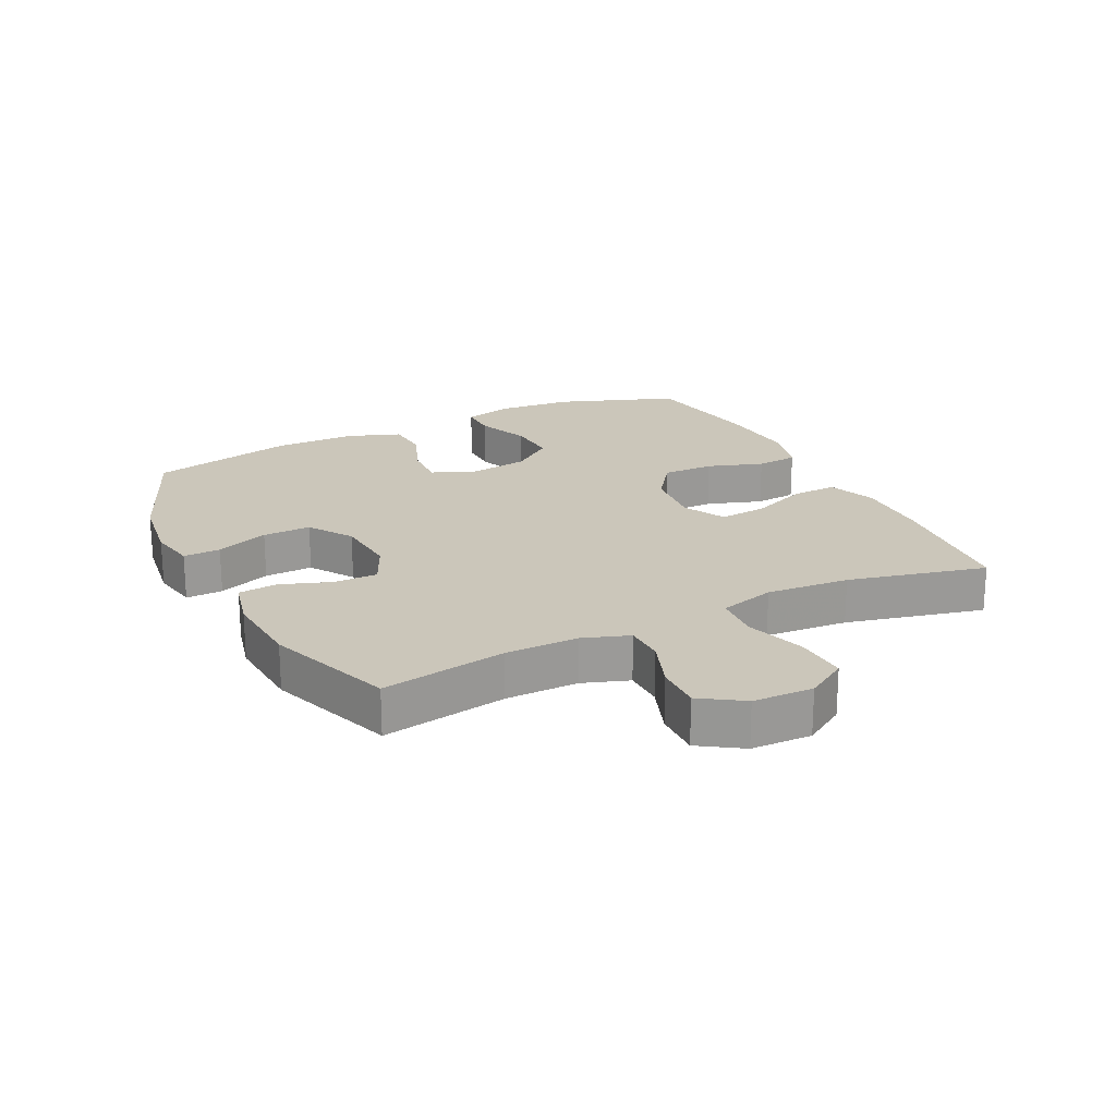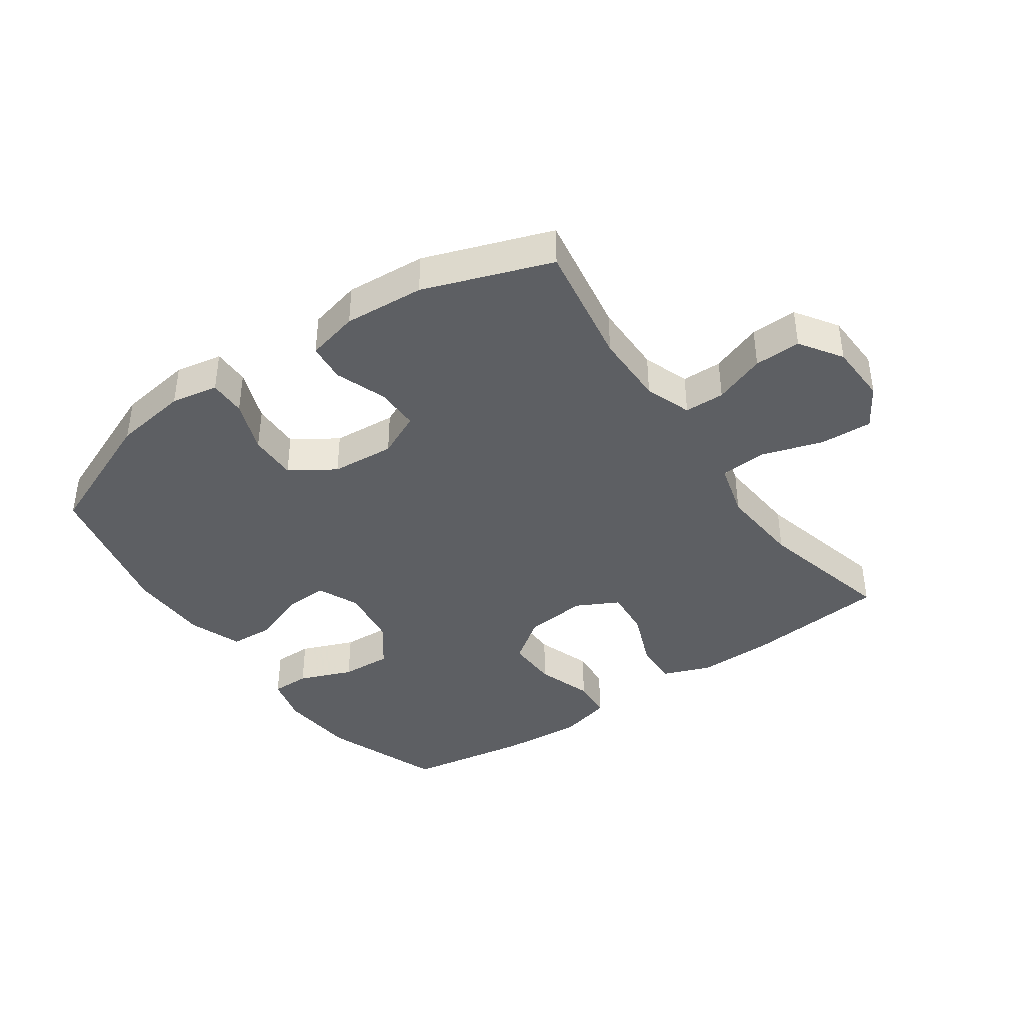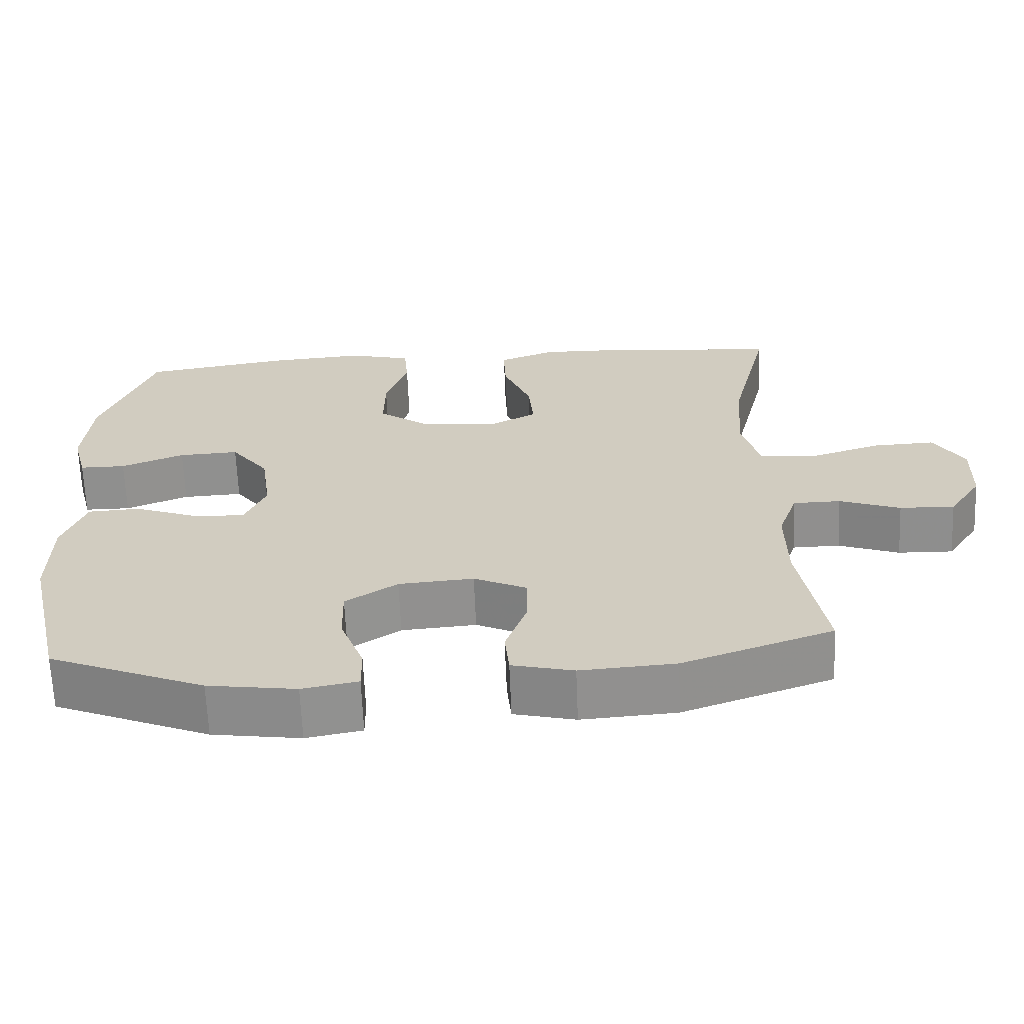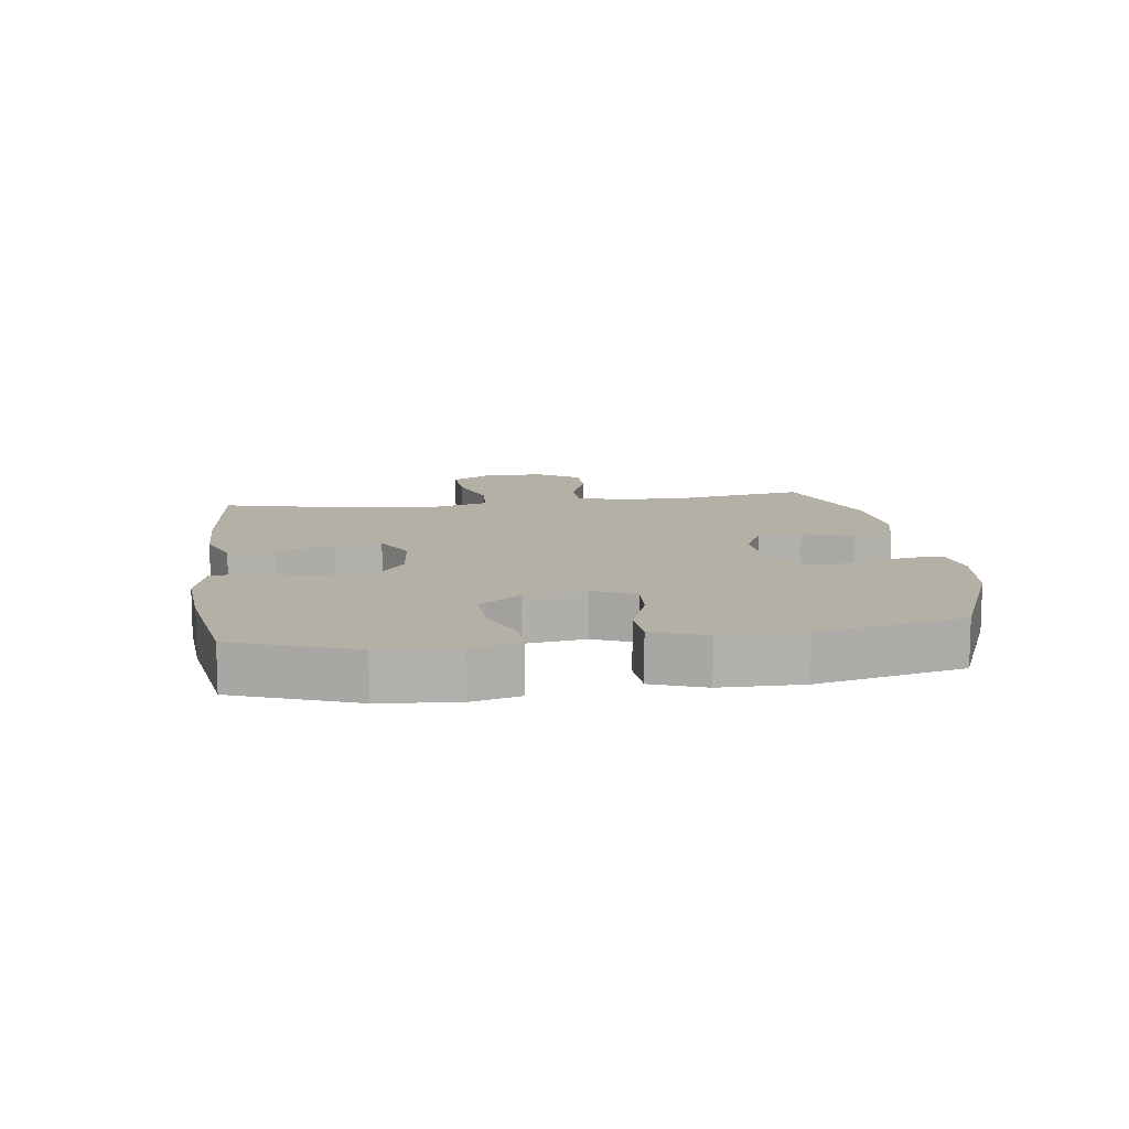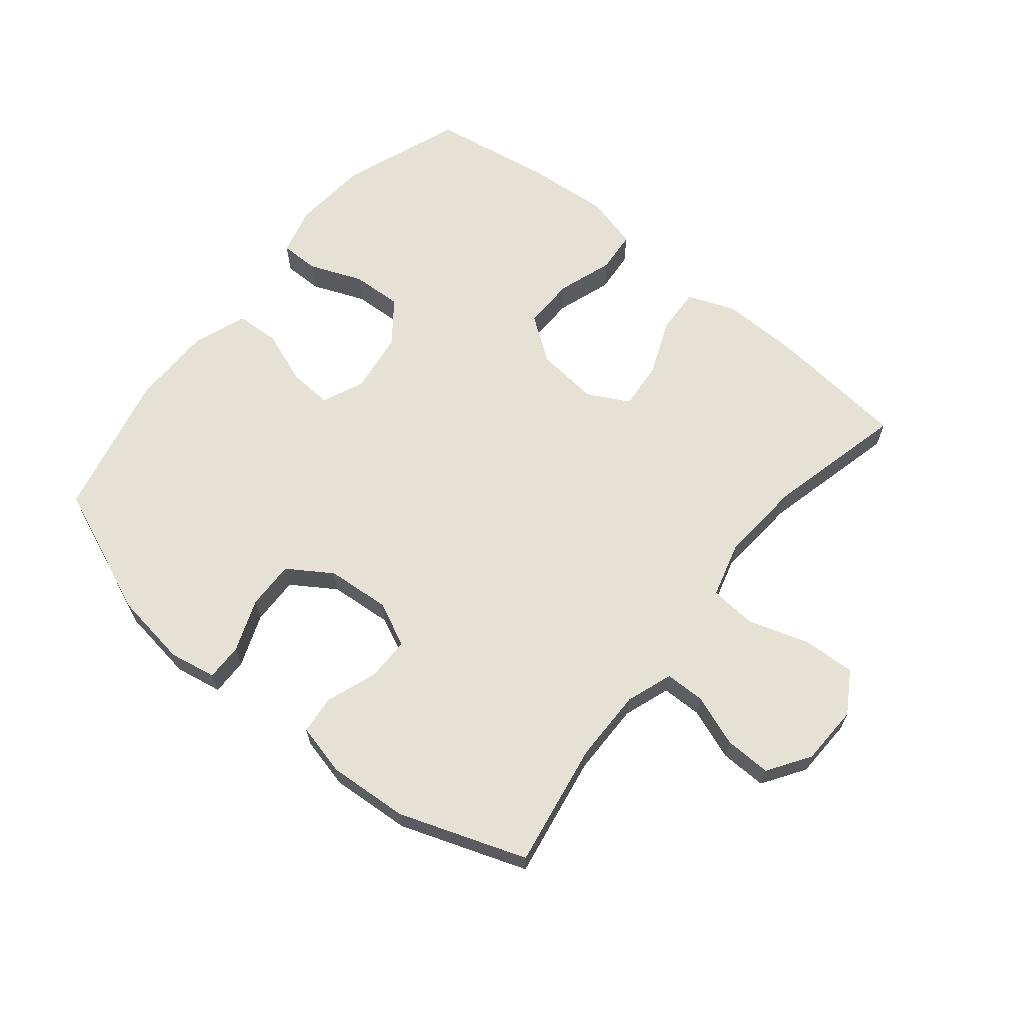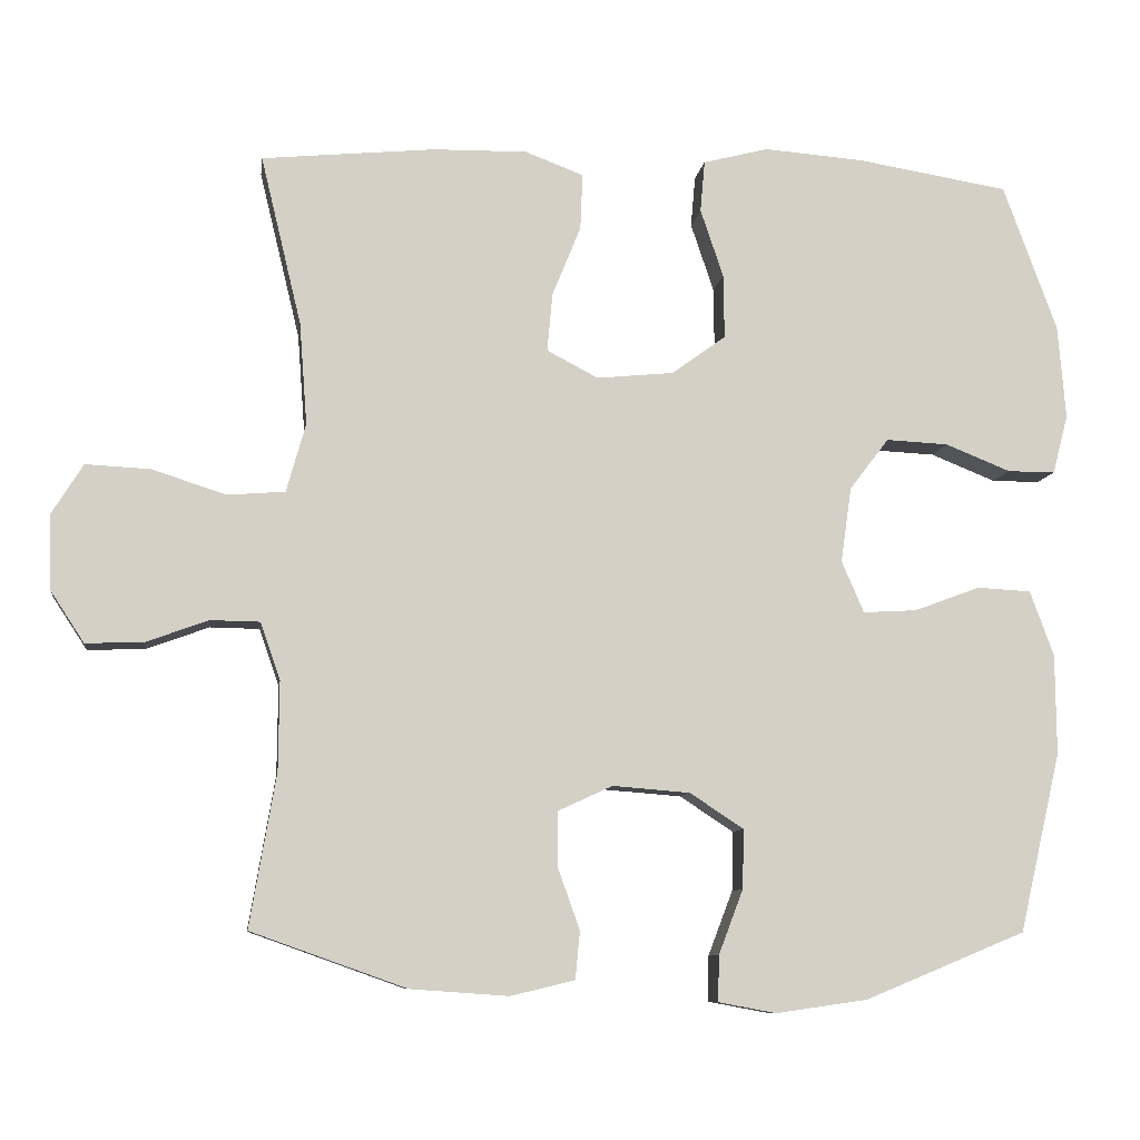
<metadata>
{"format":"obj","ext":"obj","renderer":"f3d","projection":"perspective","resolution":1024,"background":"white","views":[{"elev":21.1,"azim":-116.4,"up":"+Y"},{"elev":-40.0,"azim":-144.9,"up":"+Y"},{"elev":-65.2,"azim":-177.7,"up":"+Z"},{"elev":11.7,"azim":82.2,"up":"+Y"},{"elev":65.0,"azim":-140.8,"up":"+Y"},{"elev":-8.8,"azim":-7.8,"up":"+Z"}]}
</metadata>
<code>
v 0.5 0.07 0.5
v 0.57 0.07 0.309
v 0.58 0.07 0.187
v 0.56 0.07 0.11
v 0.498 0.07 0.11
v 0.413 0.07 0.144
v 0.332 0.07 0.148
v 0.281 0.07 0.081
v 0.267 0.07 -0.017
v 0.296 0.07 -0.084
v 0.366 0.07 -0.08
v 0.452 0.07 -0.048
v 0.522 0.07 -0.052
v 0.553 0.07 -0.137
v 0.554 0.07 -0.267
v 0.5 0.07 -0.5
v 0.291 0.07 -0.586
v 0.172 0.07 -0.603
v 0.097 0.07 -0.589
v 0.098 0.07 -0.53
v 0.13 0.07 -0.446
v 0.132 0.07 -0.369
v 0.062 0.07 -0.323
v -0.039 0.07 -0.315
v -0.11 0.07 -0.348
v -0.11 0.07 -0.418
v -0.081 0.07 -0.499
v -0.087 0.07 -0.561
v -0.17 0.07 -0.581
v -0.298 0.07 -0.572
v -0.5 0.07 -0.5
v -0.466 0.07 -0.301
v -0.465 0.07 -0.185
v -0.491 0.07 -0.111
v -0.555 0.07 -0.11
v -0.637 0.07 -0.14
v -0.711 0.07 -0.142
v -0.755 0.07 -0.075
v -0.758 0.07 0.021
v -0.717 0.07 0.087
v -0.634 0.07 0.083
v -0.536 0.07 0.052
v -0.462 0.07 0.058
v -0.437 0.07 0.147
v -0.447 0.07 0.28
v -0.5 0.07 0.5
v -0.275 0.07 0.522
v -0.153 0.07 0.524
v -0.077 0.07 0.495
v -0.08 0.07 0.422
v -0.117 0.07 0.331
v -0.124 0.07 0.255
v -0.057 0.07 0.22
v 0.043 0.07 0.23
v 0.113 0.07 0.281
v 0.112 0.07 0.364
v 0.082 0.07 0.453
v 0.088 0.07 0.52
v 0.173 0.07 0.542
v 0.303 0.07 0.532
v 0.5 0 0.5
v 0.57 0 0.309
v 0.58 0 0.187
v 0.56 0 0.11
v 0.498 0 0.11
v 0.413 0 0.144
v 0.332 0 0.148
v 0.281 0 0.081
v 0.267 0 -0.017
v 0.296 0 -0.084
v 0.366 0 -0.08
v 0.452 0 -0.048
v 0.522 0 -0.052
v 0.553 0 -0.137
v 0.554 0 -0.267
v 0.5 0 -0.5
v 0.291 0 -0.586
v 0.172 0 -0.603
v 0.097 0 -0.589
v 0.098 0 -0.53
v 0.13 0 -0.446
v 0.132 0 -0.369
v 0.062 0 -0.323
v -0.039 0 -0.315
v -0.11 0 -0.348
v -0.11 0 -0.418
v -0.081 0 -0.499
v -0.087 0 -0.561
v -0.17 0 -0.581
v -0.298 0 -0.572
v -0.5 0 -0.5
v -0.466 0 -0.301
v -0.465 0 -0.185
v -0.491 0 -0.111
v -0.555 0 -0.11
v -0.637 0 -0.14
v -0.711 0 -0.142
v -0.755 0 -0.075
v -0.758 0 0.021
v -0.717 0 0.087
v -0.634 0 0.083
v -0.536 0 0.052
v -0.462 0 0.058
v -0.437 0 0.147
v -0.447 0 0.28
v -0.5 0 0.5
v -0.275 0 0.522
v -0.153 0 0.524
v -0.077 0 0.495
v -0.08 0 0.422
v -0.117 0 0.331
v -0.124 0 0.255
v -0.057 0 0.22
v 0.043 0 0.23
v 0.113 0 0.281
v 0.112 0 0.364
v 0.082 0 0.453
v 0.088 0 0.52
v 0.173 0 0.542
v 0.303 0 0.532
f 4 5 6
f 3 4 6
f 2 3 6
f 1 2 6
f 60 1 6
f 59 60 6
f 58 59 6
f 57 58 6
f 56 57 6
f 55 56 6 7
f 54 55 7 8
f 53 54 8 9
f 52 53 9 10
f 49 50 51
f 48 49 51
f 47 48 51
f 46 47 51
f 45 46 51
f 44 45 51 52
f 43 44 52 10
f 40 41 42
f 39 40 42
f 38 39 42
f 37 38 42
f 36 37 42
f 35 36 42
f 42 43 10
f 35 42 10
f 34 35 10
f 30 31 32
f 29 30 32
f 28 29 32
f 27 28 32
f 26 27 32
f 25 26 32 33
f 33 34 10
f 25 33 10
f 24 25 10
f 19 20 21
f 18 19 21
f 17 18 21
f 16 17 21
f 15 16 21
f 14 15 21
f 13 14 21
f 12 13 21
f 11 12 21
f 11 21 22
f 23 24 10 11
f 11 22 23
f 66 65 64
f 66 64 63
f 66 63 62
f 66 62 61
f 66 61 120
f 66 120 119
f 66 119 118
f 66 118 117
f 66 117 116
f 67 66 116 115
f 68 67 115 114
f 69 68 114 113
f 70 69 113 112
f 111 110 109
f 111 109 108
f 111 108 107
f 111 107 106
f 111 106 105
f 112 111 105 104
f 70 112 104 103
f 102 101 100
f 102 100 99
f 102 99 98
f 102 98 97
f 102 97 96
f 102 96 95
f 70 103 102
f 70 102 95
f 70 95 94
f 92 91 90
f 92 90 89
f 92 89 88
f 92 88 87
f 92 87 86
f 93 92 86 85
f 70 94 93
f 70 93 85
f 70 85 84
f 81 80 79
f 81 79 78
f 81 78 77
f 81 77 76
f 81 76 75
f 81 75 74
f 81 74 73
f 81 73 72
f 81 72 71
f 82 81 71
f 71 70 84 83
f 83 82 71
f 1 61 62 2
f 2 62 63 3
f 3 63 64 4
f 4 64 65 5
f 5 65 66 6
f 6 66 67 7
f 7 67 68 8
f 8 68 69 9
f 9 69 70 10
f 10 70 71 11
f 11 71 72 12
f 12 72 73 13
f 13 73 74 14
f 14 74 75 15
f 15 75 76 16
f 16 76 77 17
f 17 77 78 18
f 18 78 79 19
f 19 79 80 20
f 20 80 81 21
f 21 81 82 22
f 22 82 83 23
f 23 83 84 24
f 24 84 85 25
f 25 85 86 26
f 26 86 87 27
f 27 87 88 28
f 28 88 89 29
f 29 89 90 30
f 30 90 91 31
f 31 91 92 32
f 32 92 93 33
f 33 93 94 34
f 34 94 95 35
f 35 95 96 36
f 36 96 97 37
f 37 97 98 38
f 38 98 99 39
f 39 99 100 40
f 40 100 101 41
f 41 101 102 42
f 42 102 103 43
f 43 103 104 44
f 44 104 105 45
f 45 105 106 46
f 46 106 107 47
f 47 107 108 48
f 48 108 109 49
f 49 109 110 50
f 50 110 111 51
f 51 111 112 52
f 52 112 113 53
f 53 113 114 54
f 54 114 115 55
f 55 115 116 56
f 56 116 117 57
f 57 117 118 58
f 58 118 119 59
f 59 119 120 60
f 60 120 61 1

</code>
